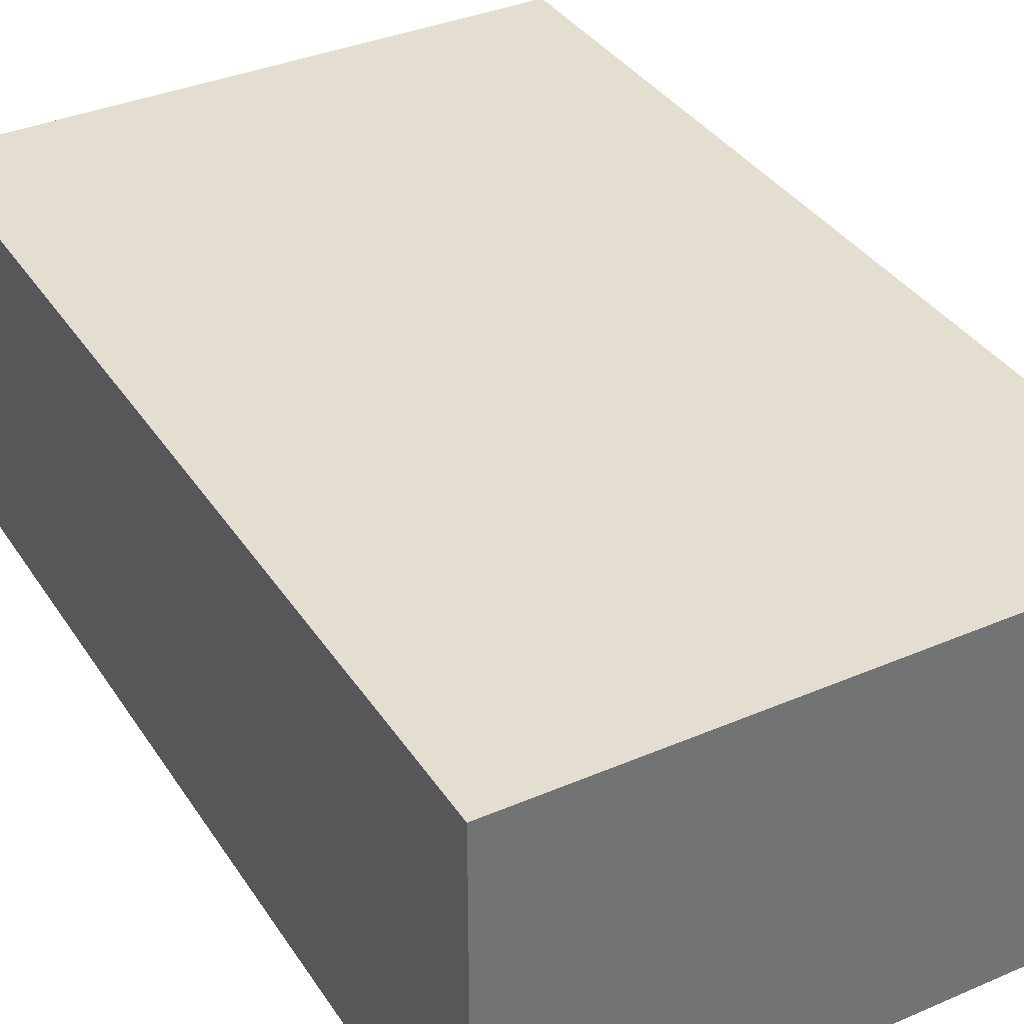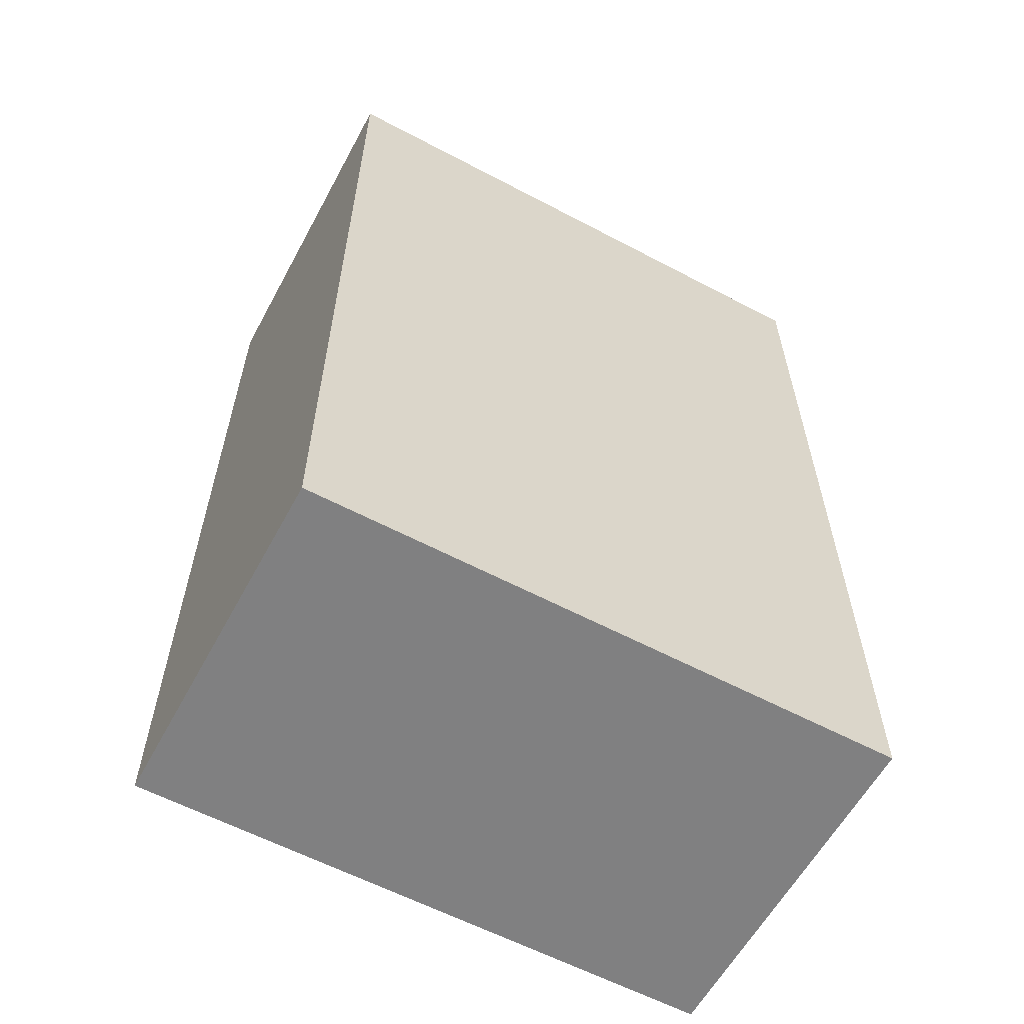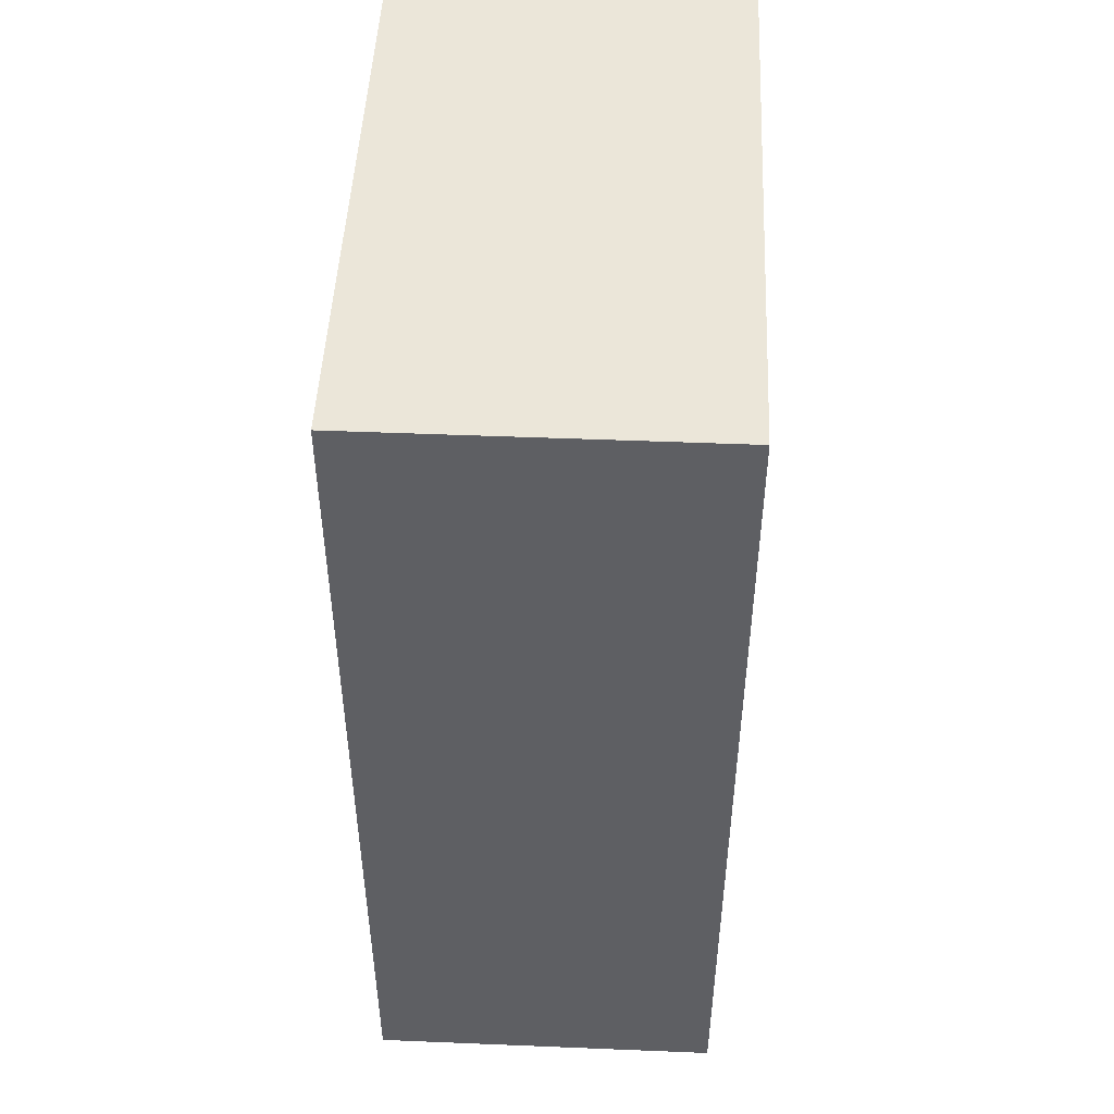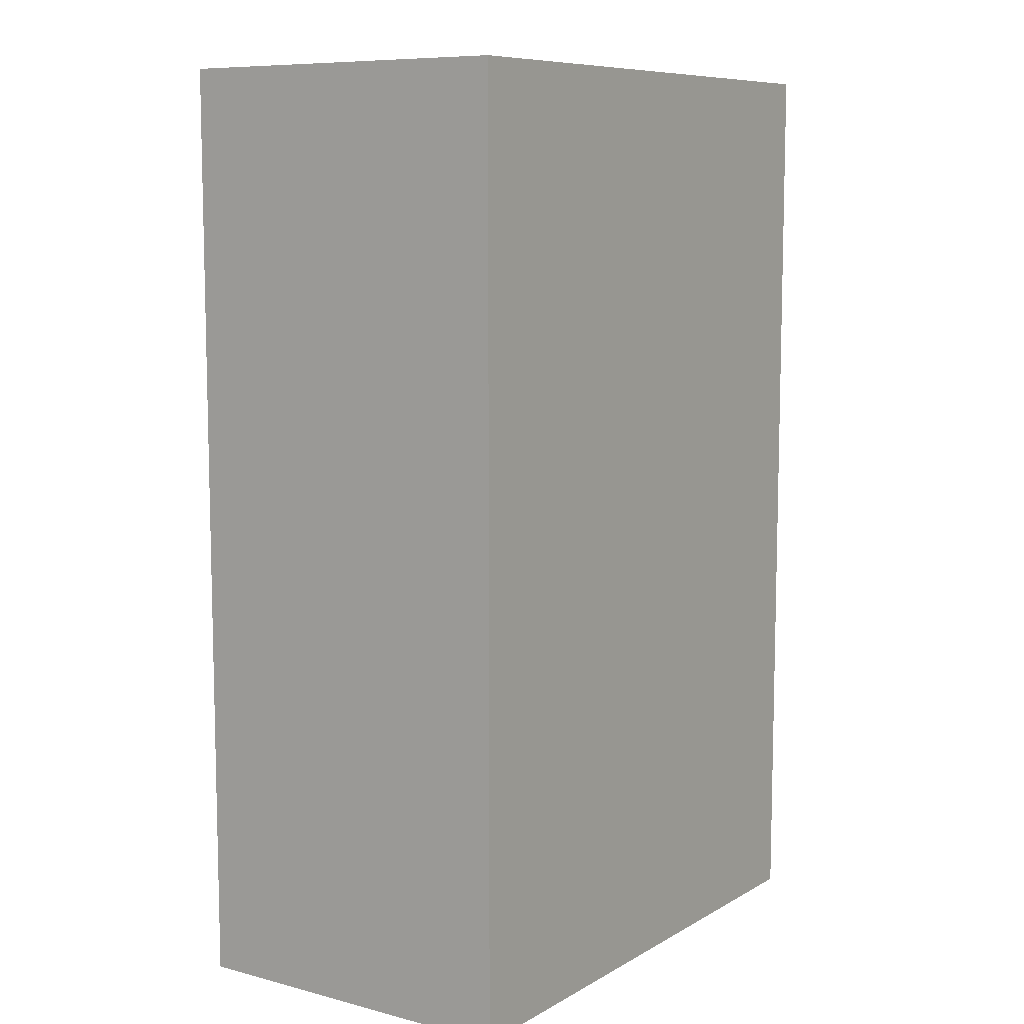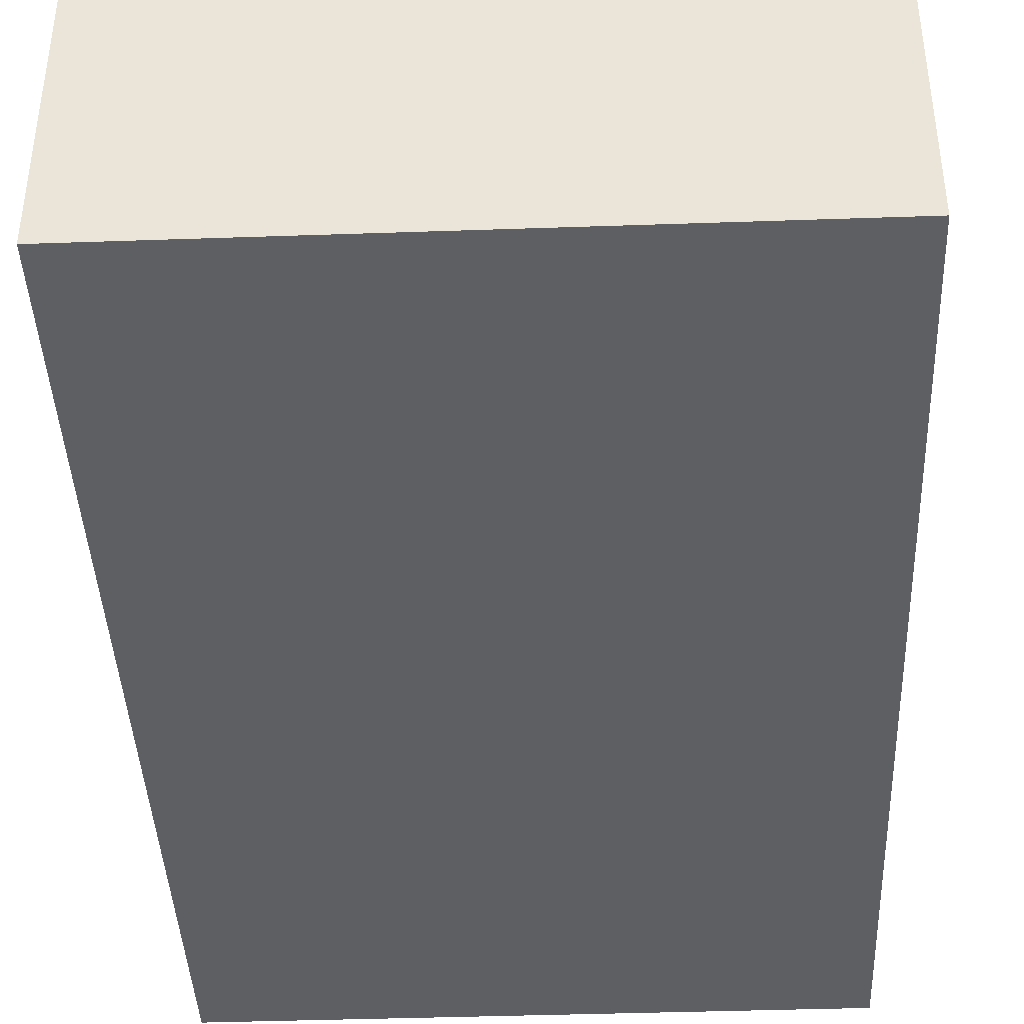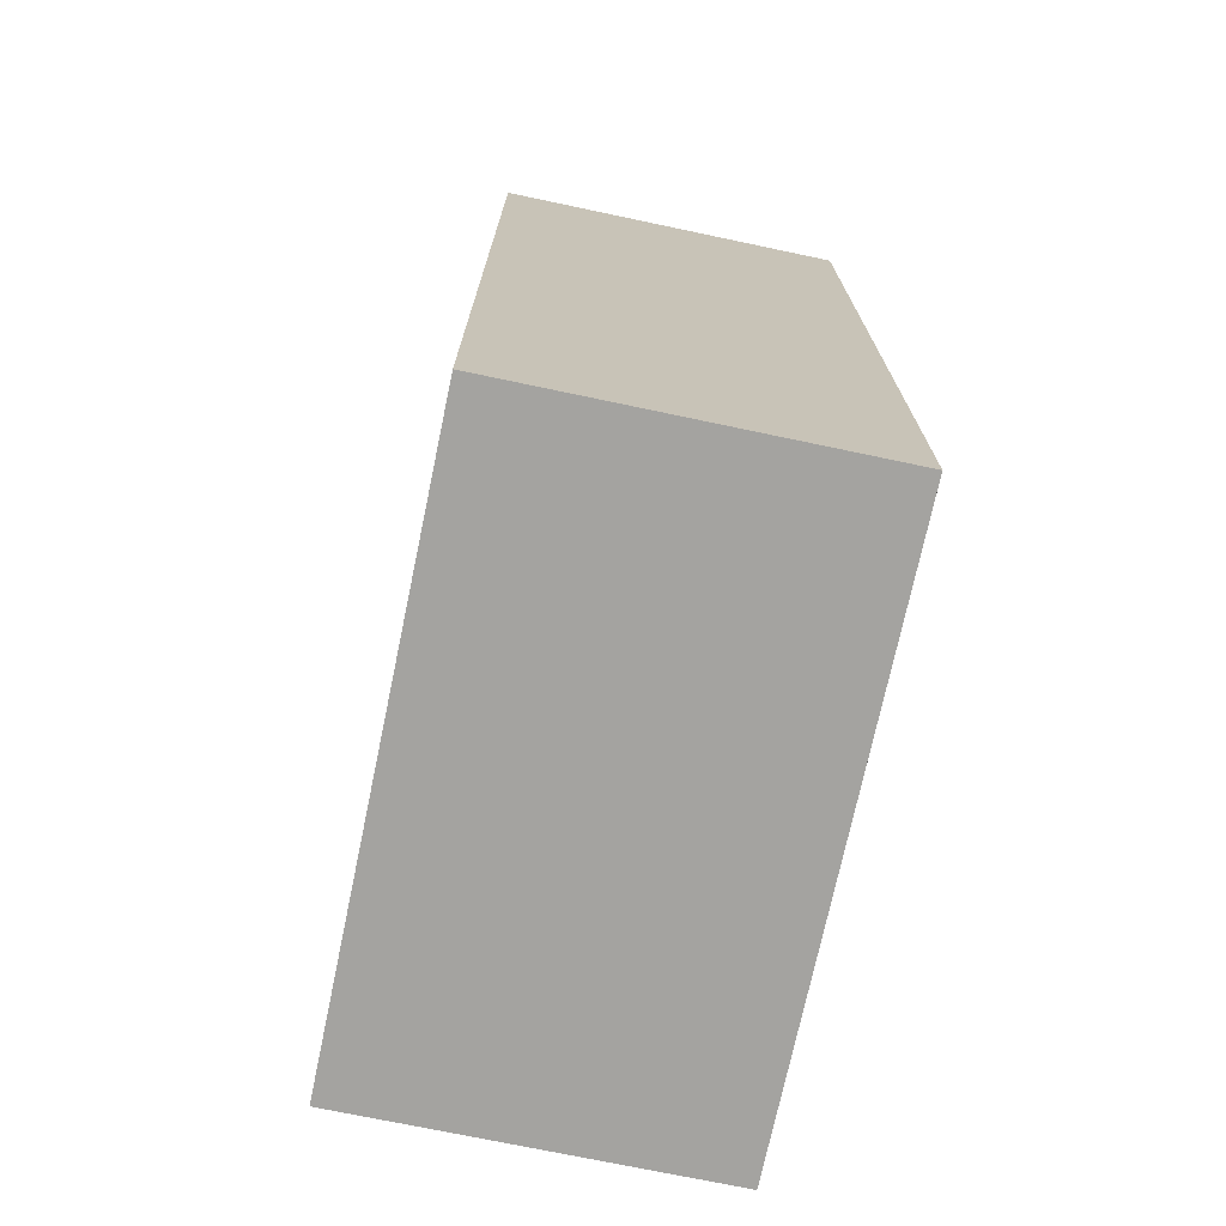
<metadata>
{"format":"obj","ext":"obj","renderer":"f3d","projection":"perspective","resolution":1024,"background":"white","views":[{"elev":36.4,"azim":150.8,"up":"+Z"},{"elev":-60.0,"azim":151.6,"up":"+Y"},{"elev":48.5,"azim":92.6,"up":"+Y"},{"elev":8.8,"azim":124.6,"up":"+Y"},{"elev":-41.3,"azim":2.4,"up":"+Z"},{"elev":-72.8,"azim":78.1,"up":"+Y"}]}
</metadata>
<code>
v  -27.43 0 19.85
v  22.57 0 19.85
v  -27.43 0 -10.15
v  22.57 0 -10.15
v  -27.43 80 19.85
v  22.57 80 19.85
v  -27.43 80 -10.15
v  22.57 80 -10.15
g minimalist_dude1
f 4 2 1 3
f 8 7 5 6
f 6 5 1 2
f 8 6 2 4
f 7 8 4 3
f 5 7 3 1

</code>
